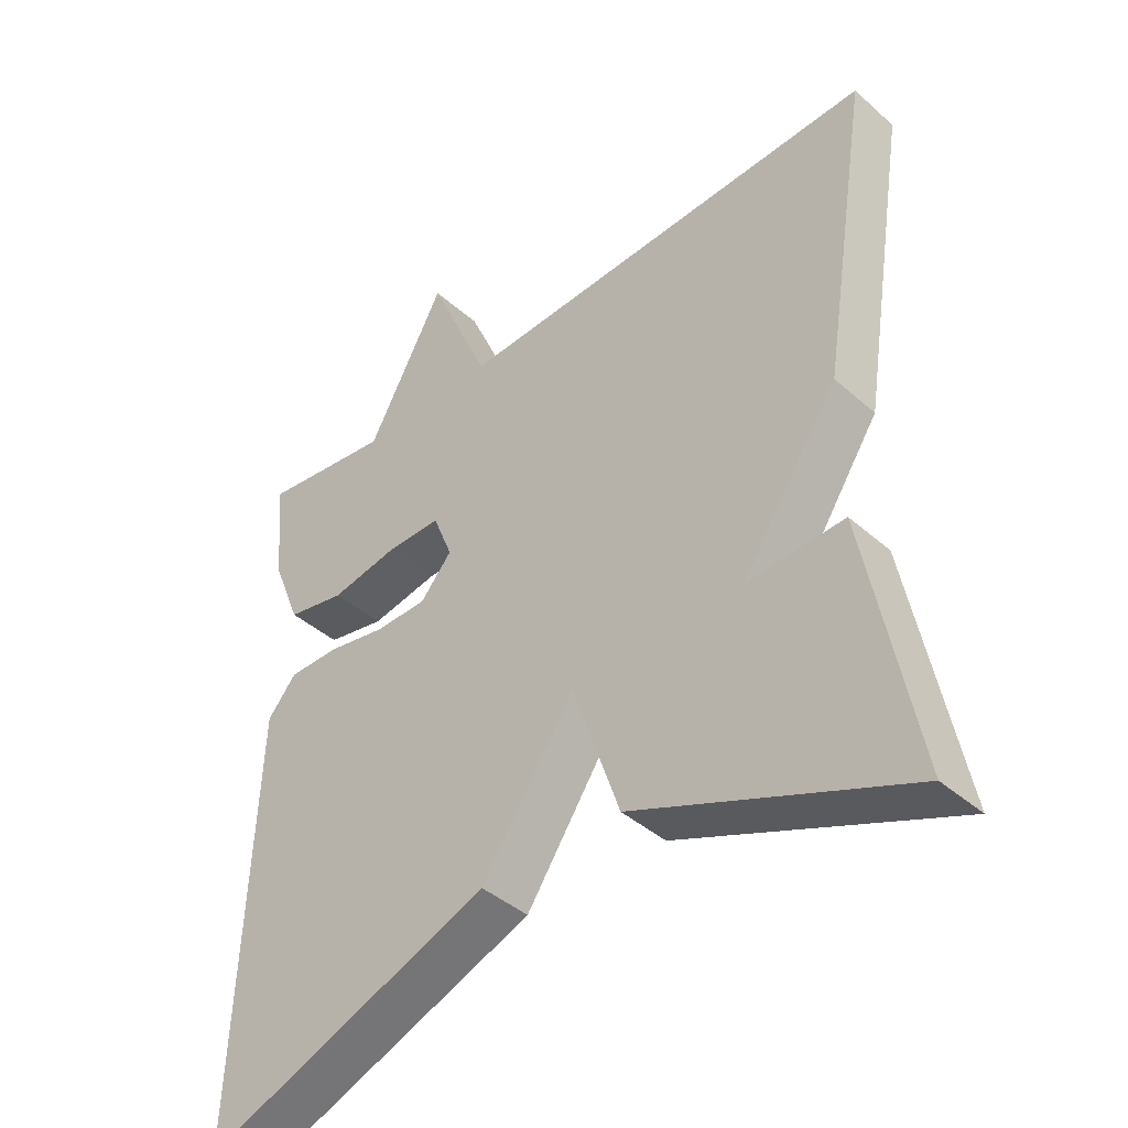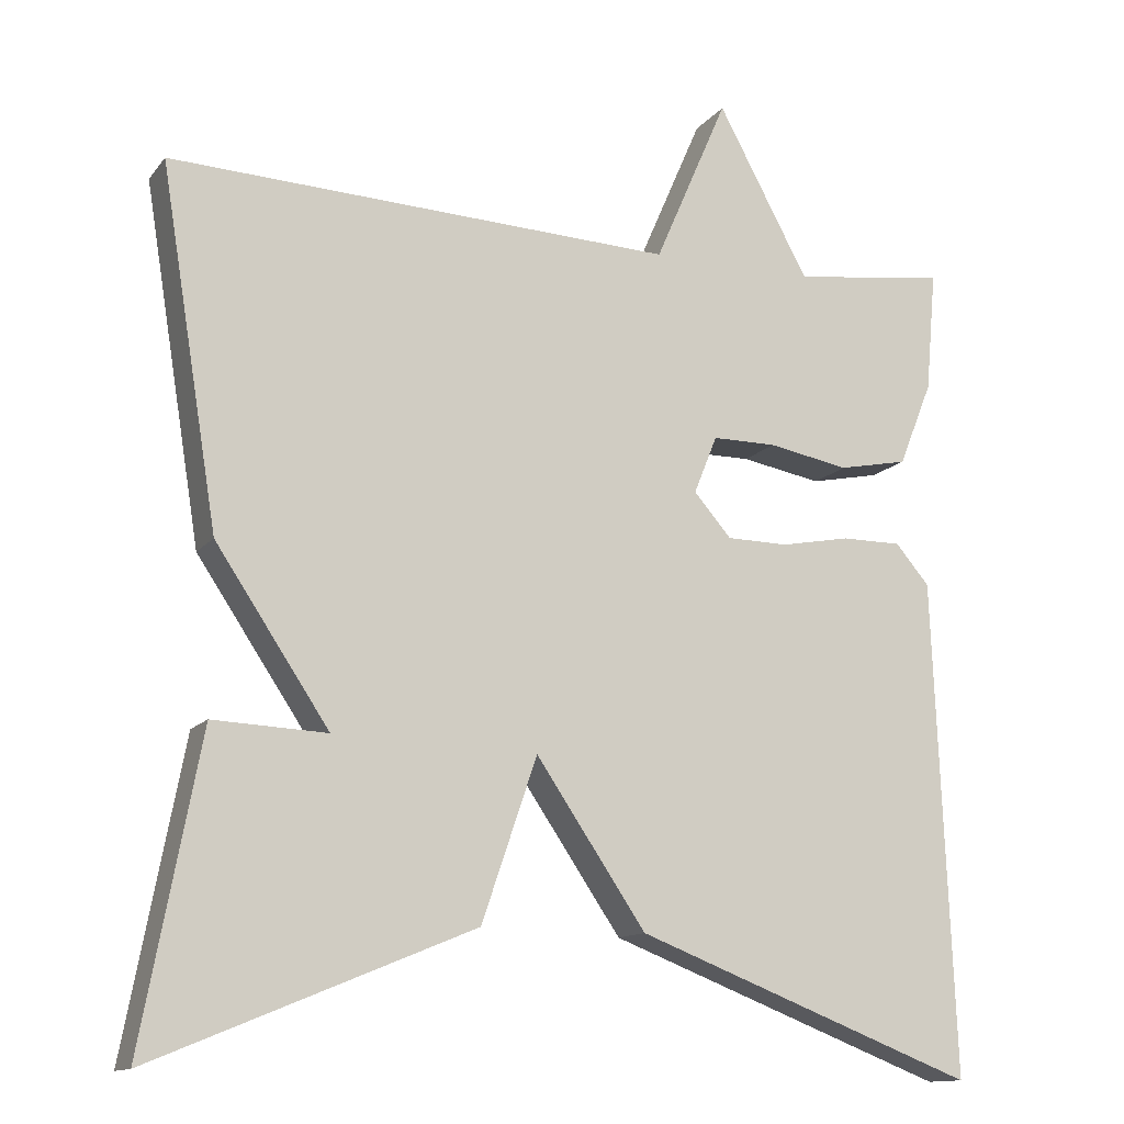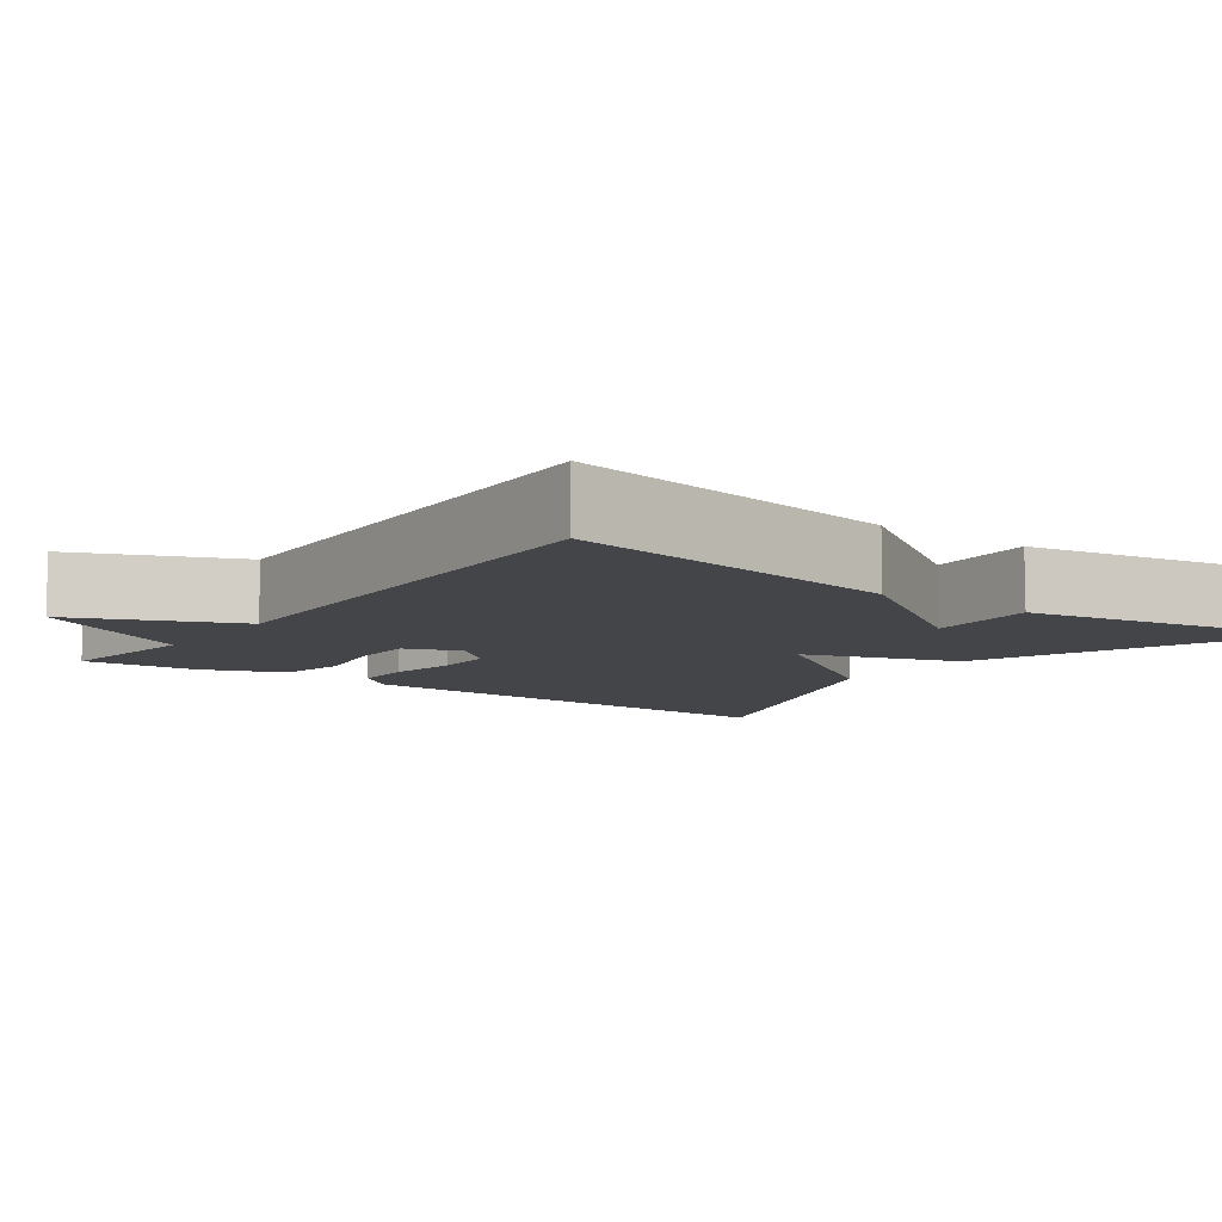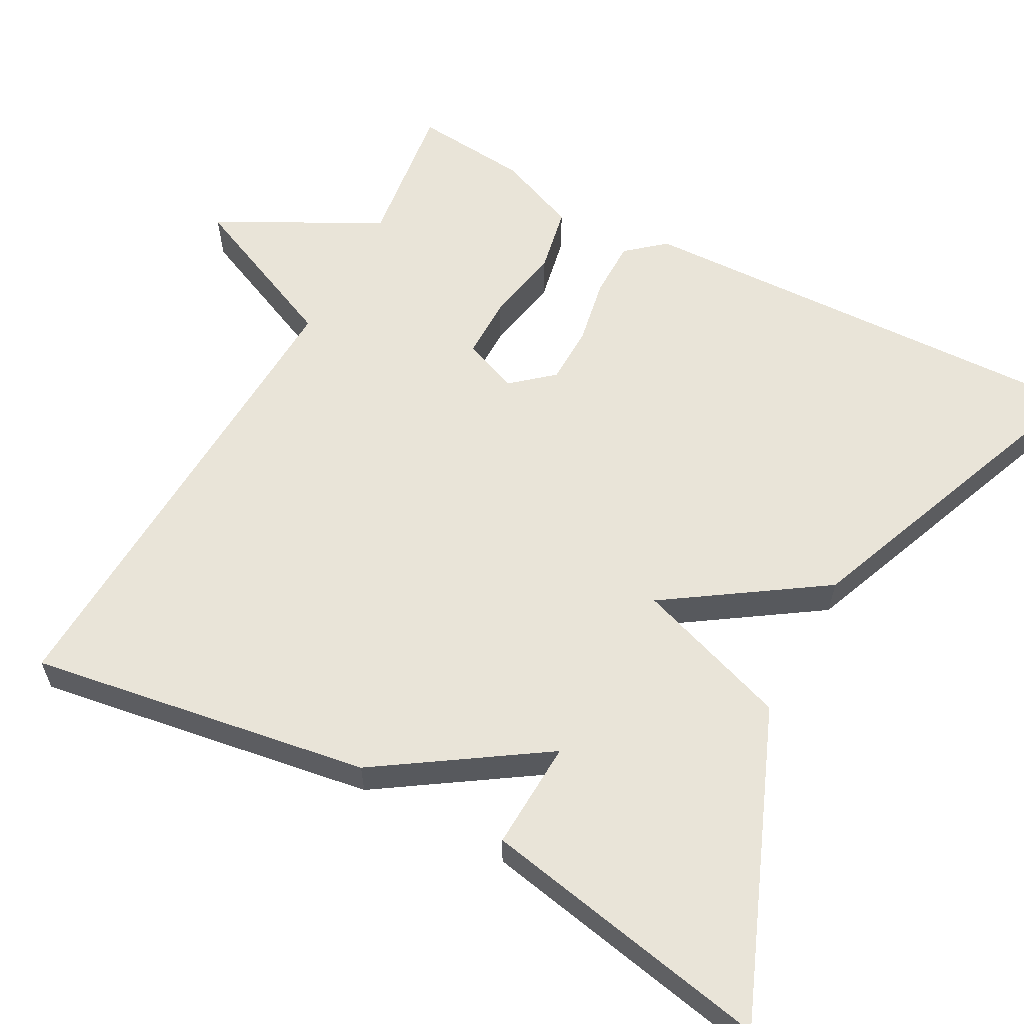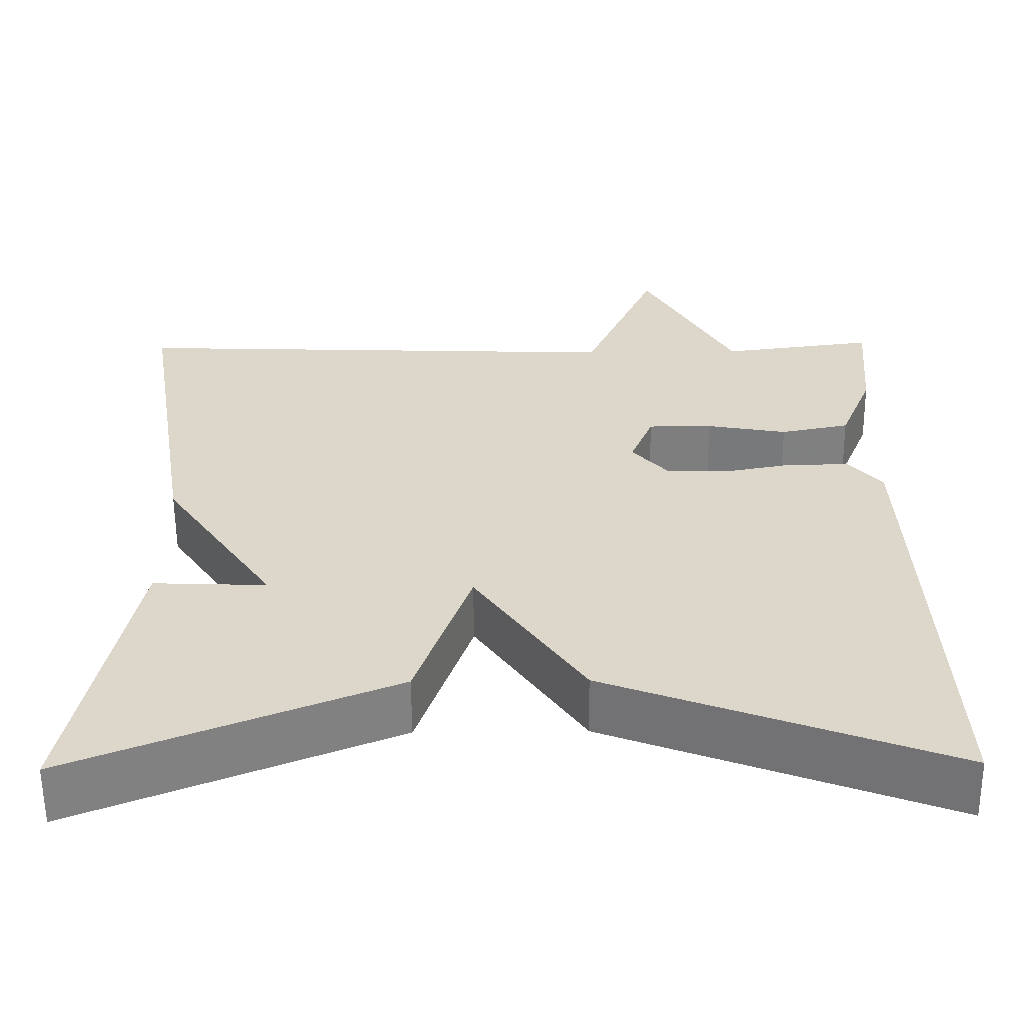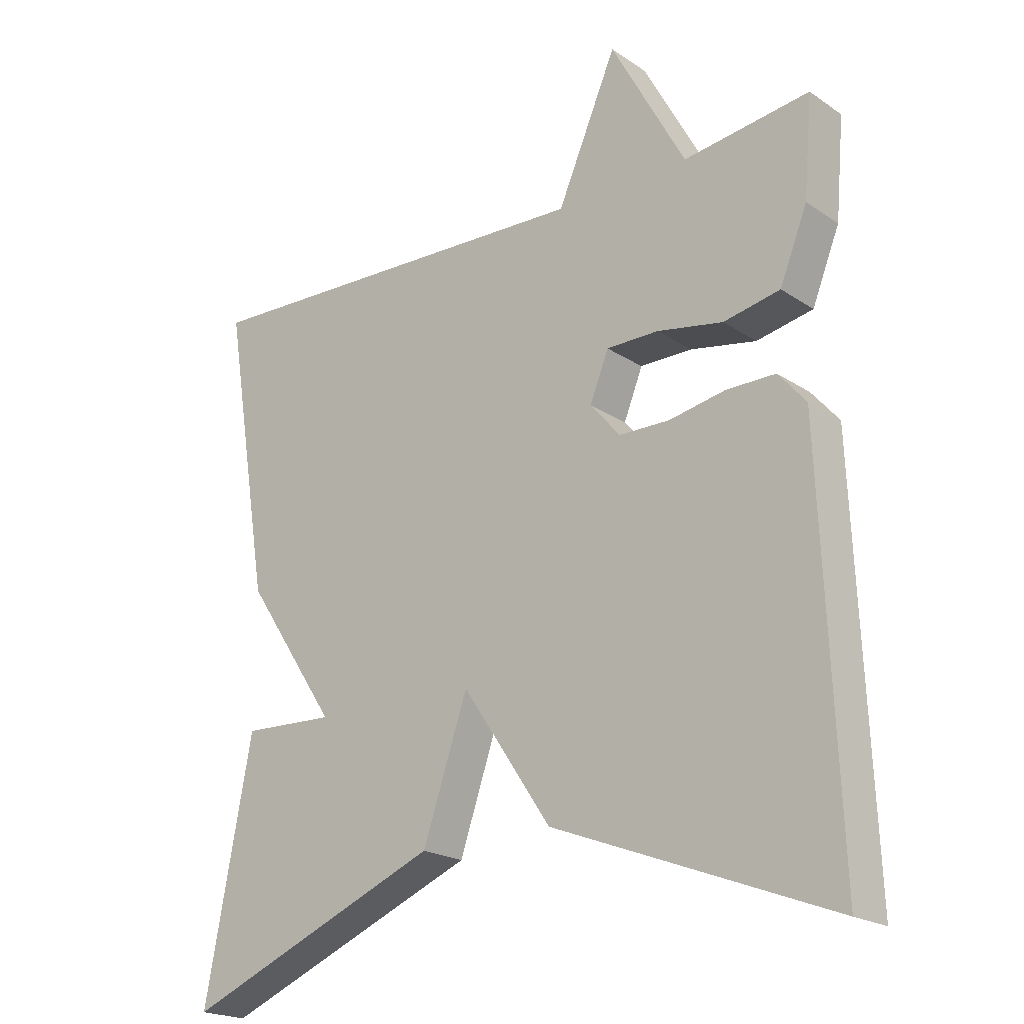
<metadata>
{"format":"obj","ext":"obj","renderer":"f3d","projection":"perspective","resolution":1024,"background":"white","views":[{"elev":-41.6,"azim":43.4,"up":"+Z"},{"elev":-13.1,"azim":156.3,"up":"+Z"},{"elev":-8.8,"azim":53.8,"up":"+Y"},{"elev":59.8,"azim":118.6,"up":"+Y"},{"elev":-59.5,"azim":-179.5,"up":"+Z"},{"elev":-20.9,"azim":-139.8,"up":"+Z"}]}
</metadata>
<code>
v -0.5 0.07 0.5
v -0.313 0.07 0.475
v -0.202 0.07 0.68
v -0.113 0.07 0.475
v 0.5 0.07 0.5
v 0.43 0.07 0.069
v 0.292 0.07 -0.137
v 0.43 0.07 -0.131
v 0.5 0.07 -0.5
v 0.113 0.07 -0.341
v 0.046 0.07 -0.145
v -0.087 0.07 -0.341
v -0.5 0.07 -0.5
v -0.476 0.07 0.098
v -0.435 0.07 0.146
v -0.362 0.07 0.146
v -0.278 0.07 0.13
v -0.203 0.07 0.131
v -0.158 0.07 0.183
v -0.186 0.07 0.253
v -0.264 0.07 0.253
v -0.362 0.07 0.235
v -0.446 0.07 0.252
v -0.487 0.07 0.354
v -0.5 0 0.5
v -0.313 0 0.475
v -0.202 0 0.68
v -0.113 0 0.475
v 0.5 0 0.5
v 0.43 0 0.069
v 0.292 0 -0.137
v 0.43 0 -0.131
v 0.5 0 -0.5
v 0.113 0 -0.341
v 0.046 0 -0.145
v -0.087 0 -0.341
v -0.5 0 -0.5
v -0.476 0 0.098
v -0.435 0 0.146
v -0.362 0 0.146
v -0.278 0 0.13
v -0.203 0 0.131
v -0.158 0 0.183
v -0.186 0 0.253
v -0.264 0 0.253
v -0.362 0 0.235
v -0.446 0 0.252
v -0.487 0 0.354
f 24 1 2
f 23 24 2
f 22 23 2
f 21 22 2
f 2 3 4
f 21 2 4
f 20 21 4
f 5 6 7
f 4 5 7
f 20 4 7
f 19 20 7
f 18 19 7
f 17 18 7
f 15 16 17
f 14 15 17
f 13 14 17
f 12 13 17
f 11 12 17
f 11 17 7
f 10 11 7
f 7 8 9 10
f 26 25 48
f 26 48 47
f 26 47 46
f 26 46 45
f 28 27 26
f 28 26 45
f 28 45 44
f 31 30 29
f 31 29 28
f 31 28 44
f 31 44 43
f 31 43 42
f 31 42 41
f 41 40 39
f 41 39 38
f 41 38 37
f 41 37 36
f 41 36 35
f 31 41 35
f 31 35 34
f 34 33 32 31
f 1 25 26 2
f 2 26 27 3
f 3 27 28 4
f 4 28 29 5
f 5 29 30 6
f 6 30 31 7
f 7 31 32 8
f 8 32 33 9
f 9 33 34 10
f 10 34 35 11
f 11 35 36 12
f 12 36 37 13
f 13 37 38 14
f 14 38 39 15
f 15 39 40 16
f 16 40 41 17
f 17 41 42 18
f 18 42 43 19
f 19 43 44 20
f 20 44 45 21
f 21 45 46 22
f 22 46 47 23
f 23 47 48 24
f 24 48 25 1

</code>
